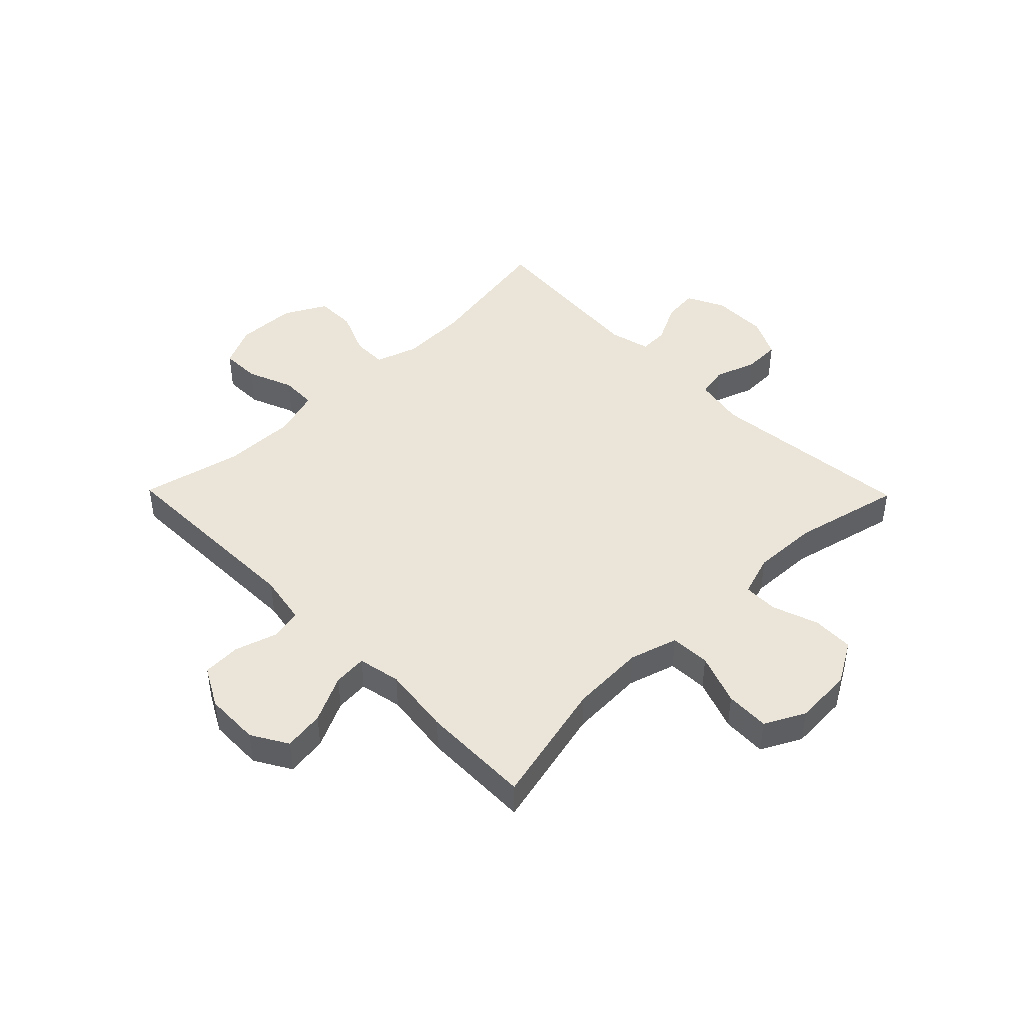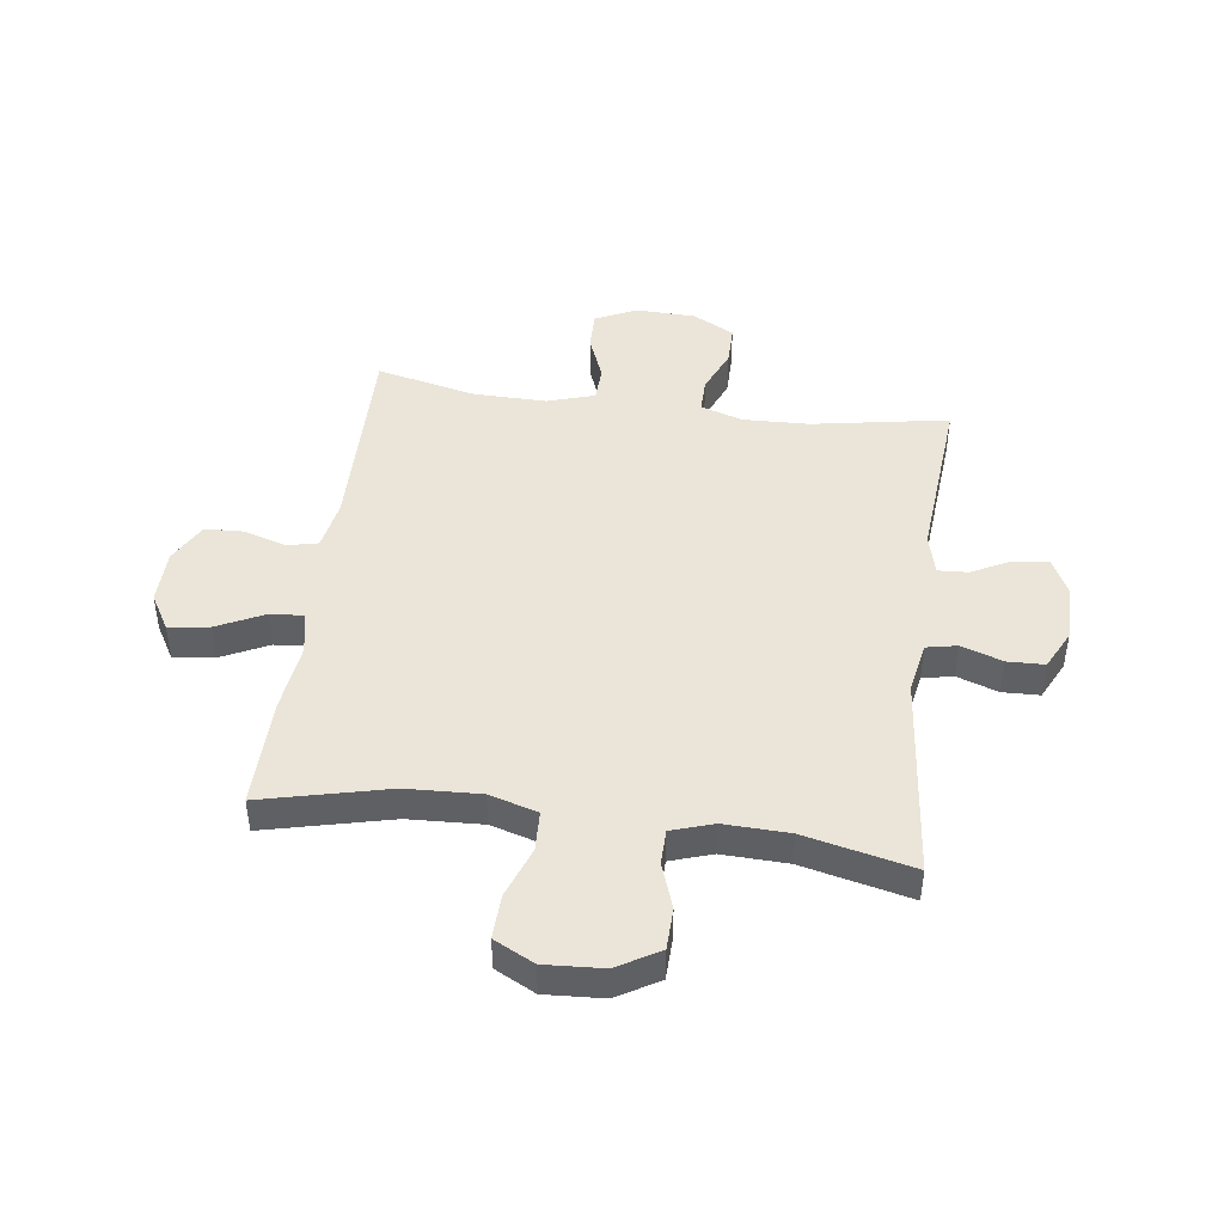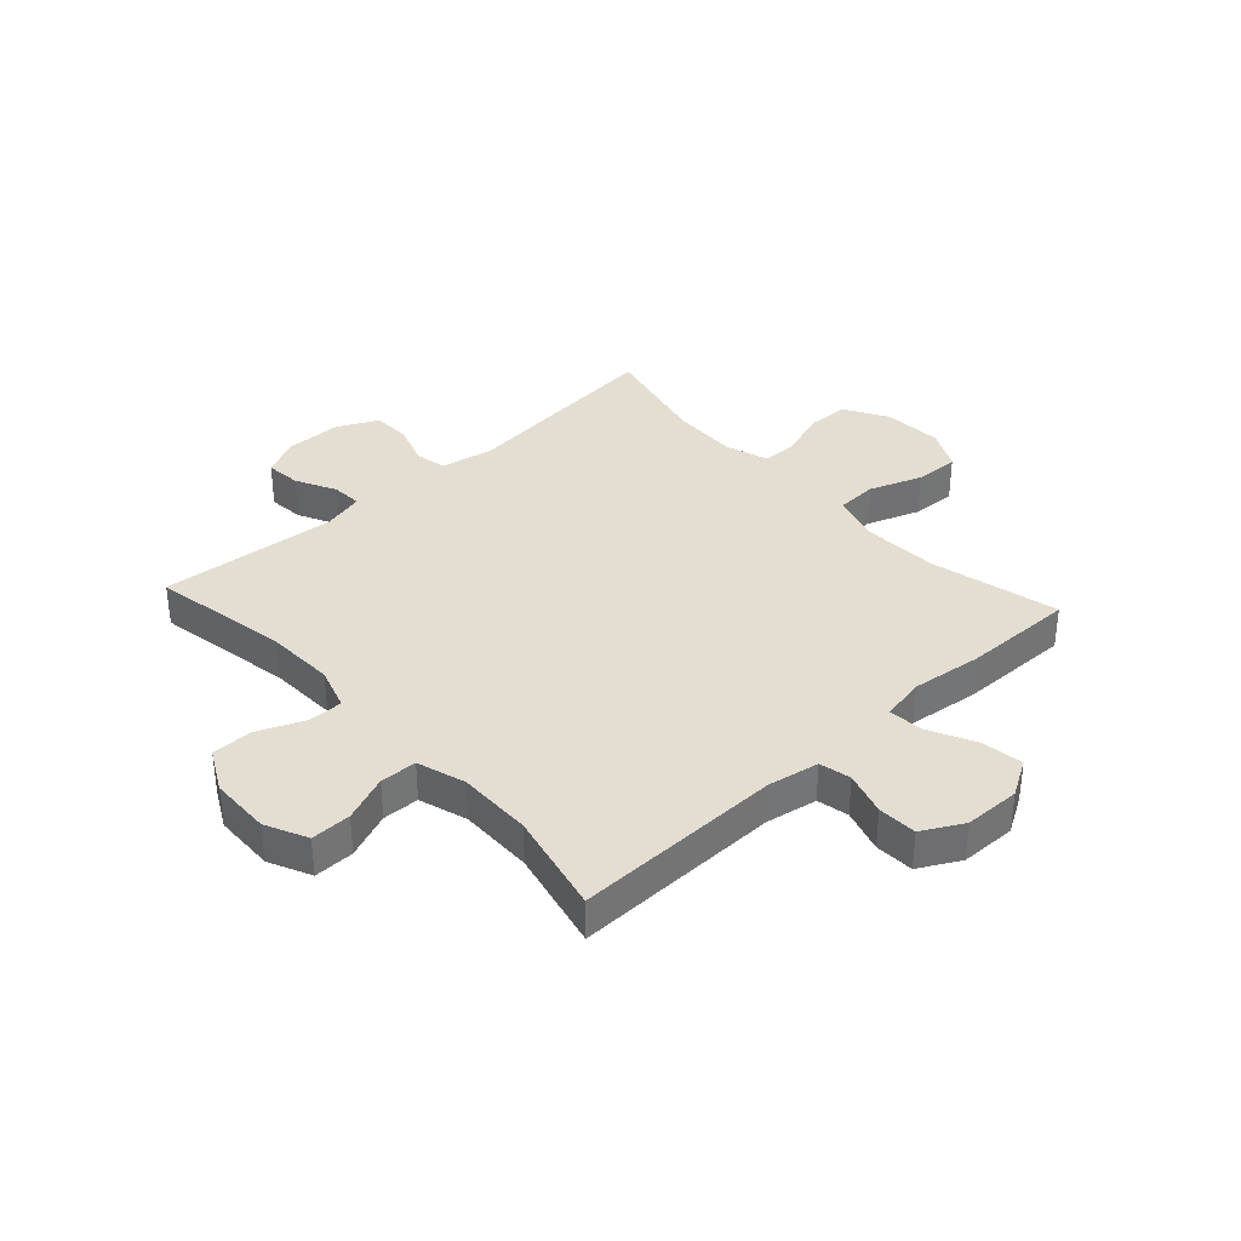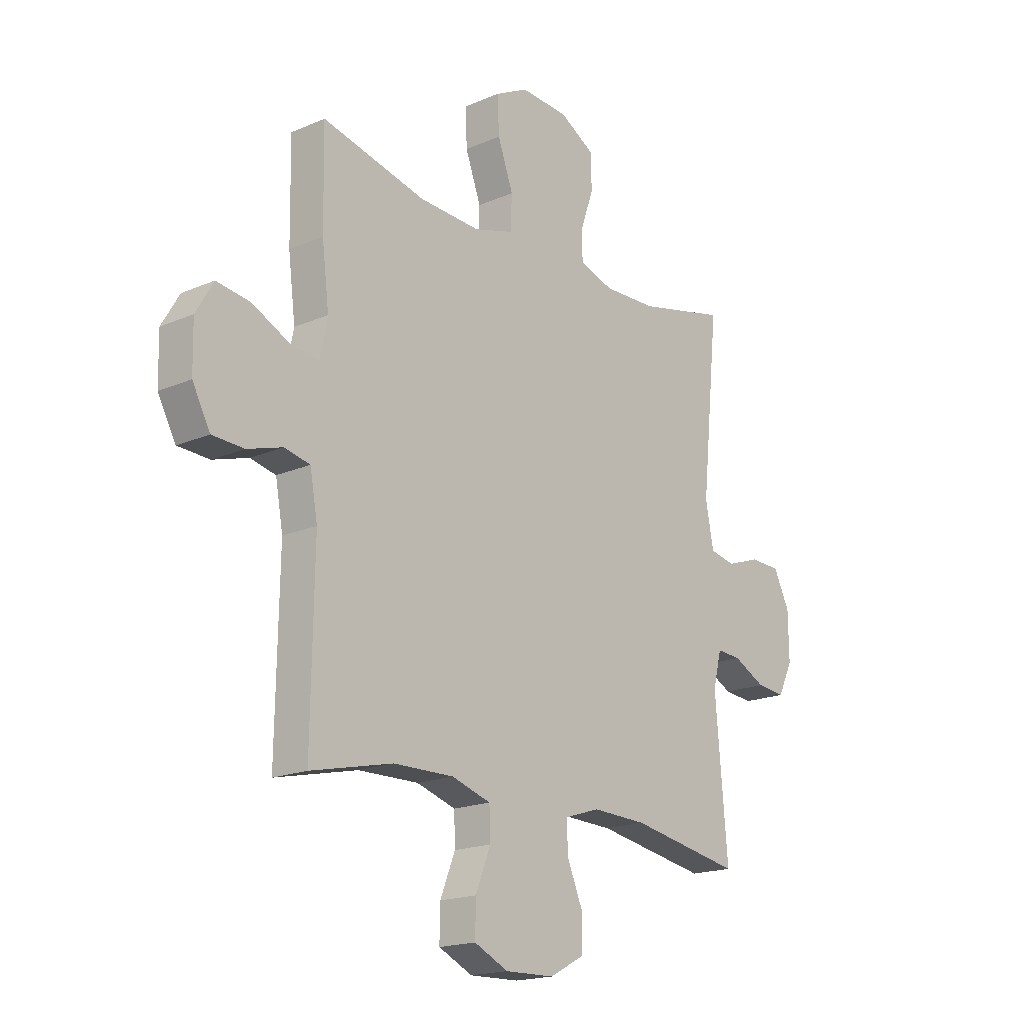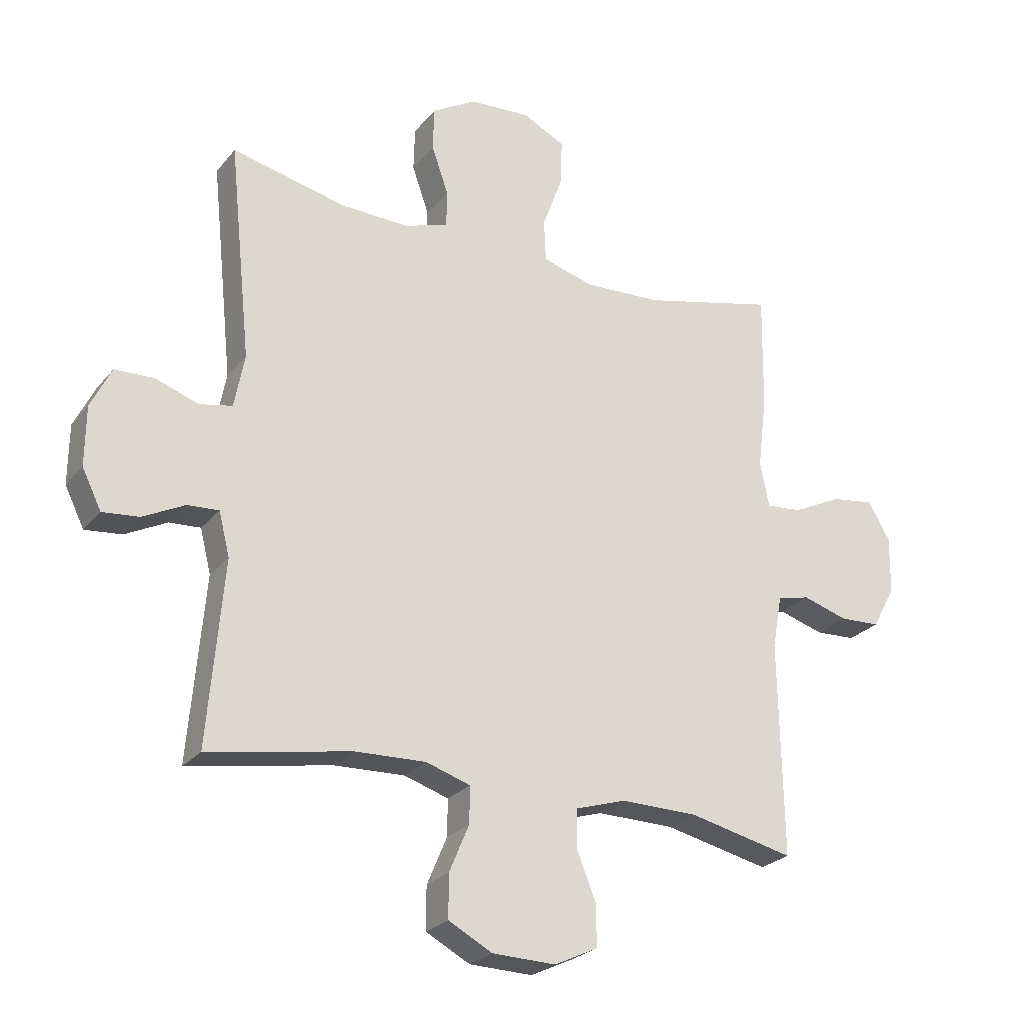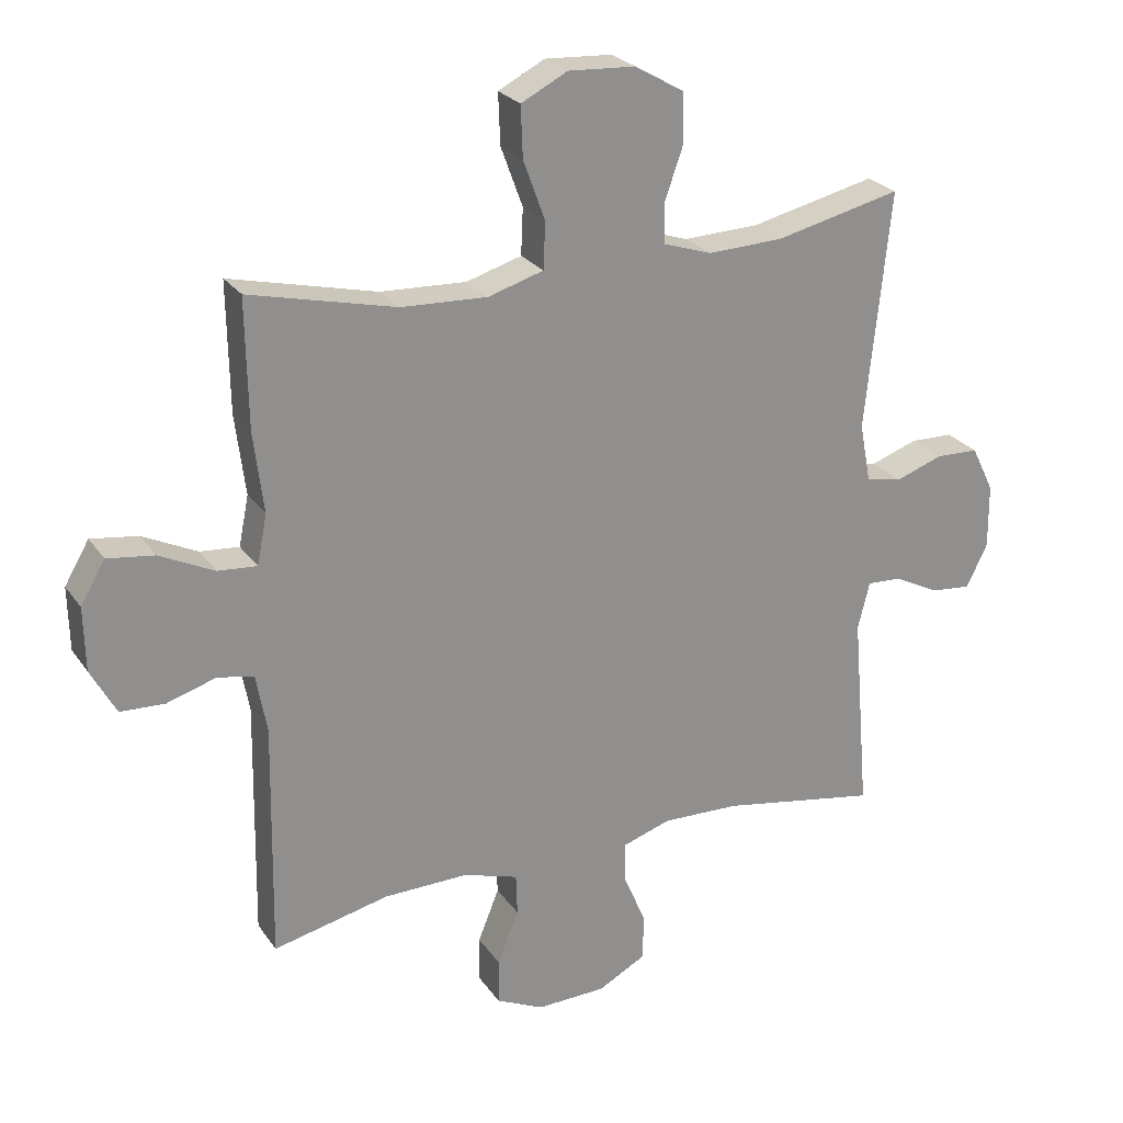
<metadata>
{"format":"obj","ext":"obj","renderer":"f3d","projection":"perspective","resolution":1024,"background":"white","views":[{"elev":44.7,"azim":-44.4,"up":"+Y"},{"elev":45.1,"azim":7.6,"up":"+Y"},{"elev":36.0,"azim":-132.5,"up":"+Y"},{"elev":-18.2,"azim":-49.9,"up":"+Z"},{"elev":-25.0,"azim":150.7,"up":"+Z"},{"elev":24.9,"azim":-26.5,"up":"+Z"}]}
</metadata>
<code>
v 0.5 0.07 0.5
v 0.463 0.07 0.141
v 0.48 0.07 0.052
v 0.534 0.07 0.041
v 0.606 0.07 0.066
v 0.671 0.07 0.064
v 0.705 0.07 -0.005
v 0.706 0.07 -0.103
v 0.674 0.07 -0.168
v 0.613 0.07 -0.162
v 0.544 0.07 -0.127
v 0.492 0.07 -0.124
v 0.474 0.07 -0.196
v 0.5 0.07 -0.5
v 0.262 0.07 -0.458
v 0.145 0.07 -0.454
v 0.071 0.07 -0.478
v 0.072 0.07 -0.539
v 0.105 0.07 -0.617
v 0.105 0.07 -0.688
v 0.032 0.07 -0.727
v -0.073 0.07 -0.73
v -0.145 0.07 -0.696
v -0.144 0.07 -0.627
v -0.112 0.07 -0.547
v -0.114 0.07 -0.484
v -0.197 0.07 -0.458
v -0.325 0.07 -0.46
v -0.5 0.07 -0.5
v -0.494 0.07 -0.143
v -0.51 0.07 -0.055
v -0.564 0.07 -0.043
v -0.639 0.07 -0.066
v -0.706 0.07 -0.063
v -0.744 0.07 0.007
v -0.746 0.07 0.103
v -0.709 0.07 0.166
v -0.638 0.07 0.156
v -0.556 0.07 0.116
v -0.497 0.07 0.111
v -0.482 0.07 0.186
v -0.497 0.07 0.307
v -0.5 0.07 0.5
v -0.279 0.07 0.447
v -0.149 0.07 0.441
v -0.065 0.07 0.466
v -0.062 0.07 0.536
v -0.095 0.07 0.626
v -0.098 0.07 0.703
v -0.028 0.07 0.739
v 0.074 0.07 0.733
v 0.148 0.07 0.69
v 0.15 0.07 0.617
v 0.122 0.07 0.537
v 0.123 0.07 0.476
v 0.196 0.07 0.452
v 0.31 0.07 0.456
v 0.5 0 0.5
v 0.463 0 0.141
v 0.48 0 0.052
v 0.534 0 0.041
v 0.606 0 0.066
v 0.671 0 0.064
v 0.705 0 -0.005
v 0.706 0 -0.103
v 0.674 0 -0.168
v 0.613 0 -0.162
v 0.544 0 -0.127
v 0.492 0 -0.124
v 0.474 0 -0.196
v 0.5 0 -0.5
v 0.262 0 -0.458
v 0.145 0 -0.454
v 0.071 0 -0.478
v 0.072 0 -0.539
v 0.105 0 -0.617
v 0.105 0 -0.688
v 0.032 0 -0.727
v -0.073 0 -0.73
v -0.145 0 -0.696
v -0.144 0 -0.627
v -0.112 0 -0.547
v -0.114 0 -0.484
v -0.197 0 -0.458
v -0.325 0 -0.46
v -0.5 0 -0.5
v -0.494 0 -0.143
v -0.51 0 -0.055
v -0.564 0 -0.043
v -0.639 0 -0.066
v -0.706 0 -0.063
v -0.744 0 0.007
v -0.746 0 0.103
v -0.709 0 0.166
v -0.638 0 0.156
v -0.556 0 0.116
v -0.497 0 0.111
v -0.482 0 0.186
v -0.497 0 0.307
v -0.5 0 0.5
v -0.279 0 0.447
v -0.149 0 0.441
v -0.065 0 0.466
v -0.062 0 0.536
v -0.095 0 0.626
v -0.098 0 0.703
v -0.028 0 0.739
v 0.074 0 0.733
v 0.148 0 0.69
v 0.15 0 0.617
v 0.122 0 0.537
v 0.123 0 0.476
v 0.196 0 0.452
v 0.31 0 0.456
f 52 53 54
f 51 52 54
f 50 51 54
f 49 50 54
f 48 49 54
f 47 48 54
f 46 47 54 55
f 45 46 55 56
f 41 42 43 44
f 40 41 44 45
f 37 38 39
f 36 37 39
f 35 36 39
f 34 35 39
f 33 34 39
f 32 33 39
f 31 32 39 40
f 40 45 56
f 31 40 56
f 30 31 56
f 23 24 25
f 22 23 25
f 21 22 25
f 20 21 25
f 19 20 25
f 18 19 25
f 17 18 25 26
f 16 17 26 27
f 13 14 15
f 12 13 15 16
f 9 10 11
f 8 9 11
f 7 8 11
f 6 7 11
f 5 6 11
f 4 5 11
f 3 4 11 12
f 12 16 27
f 3 12 27
f 2 3 27
f 30 56 57
f 29 30 57
f 28 29 57
f 27 28 57
f 2 27 57
f 1 2 57
f 111 110 109
f 111 109 108
f 111 108 107
f 111 107 106
f 111 106 105
f 111 105 104
f 112 111 104 103
f 113 112 103 102
f 101 100 99 98
f 102 101 98 97
f 96 95 94
f 96 94 93
f 96 93 92
f 96 92 91
f 96 91 90
f 96 90 89
f 97 96 89 88
f 113 102 97
f 113 97 88
f 113 88 87
f 82 81 80
f 82 80 79
f 82 79 78
f 82 78 77
f 82 77 76
f 82 76 75
f 83 82 75 74
f 84 83 74 73
f 72 71 70
f 73 72 70 69
f 68 67 66
f 68 66 65
f 68 65 64
f 68 64 63
f 68 63 62
f 68 62 61
f 69 68 61 60
f 84 73 69
f 84 69 60
f 84 60 59
f 114 113 87
f 114 87 86
f 114 86 85
f 114 85 84
f 114 84 59
f 114 59 58
f 1 58 59 2
f 2 59 60 3
f 3 60 61 4
f 4 61 62 5
f 5 62 63 6
f 6 63 64 7
f 7 64 65 8
f 8 65 66 9
f 9 66 67 10
f 10 67 68 11
f 11 68 69 12
f 12 69 70 13
f 13 70 71 14
f 14 71 72 15
f 15 72 73 16
f 16 73 74 17
f 17 74 75 18
f 18 75 76 19
f 19 76 77 20
f 20 77 78 21
f 21 78 79 22
f 22 79 80 23
f 23 80 81 24
f 24 81 82 25
f 25 82 83 26
f 26 83 84 27
f 27 84 85 28
f 28 85 86 29
f 29 86 87 30
f 30 87 88 31
f 31 88 89 32
f 32 89 90 33
f 33 90 91 34
f 34 91 92 35
f 35 92 93 36
f 36 93 94 37
f 37 94 95 38
f 38 95 96 39
f 39 96 97 40
f 40 97 98 41
f 41 98 99 42
f 42 99 100 43
f 43 100 101 44
f 44 101 102 45
f 45 102 103 46
f 46 103 104 47
f 47 104 105 48
f 48 105 106 49
f 49 106 107 50
f 50 107 108 51
f 51 108 109 52
f 52 109 110 53
f 53 110 111 54
f 54 111 112 55
f 55 112 113 56
f 56 113 114 57
f 57 114 58 1

</code>
